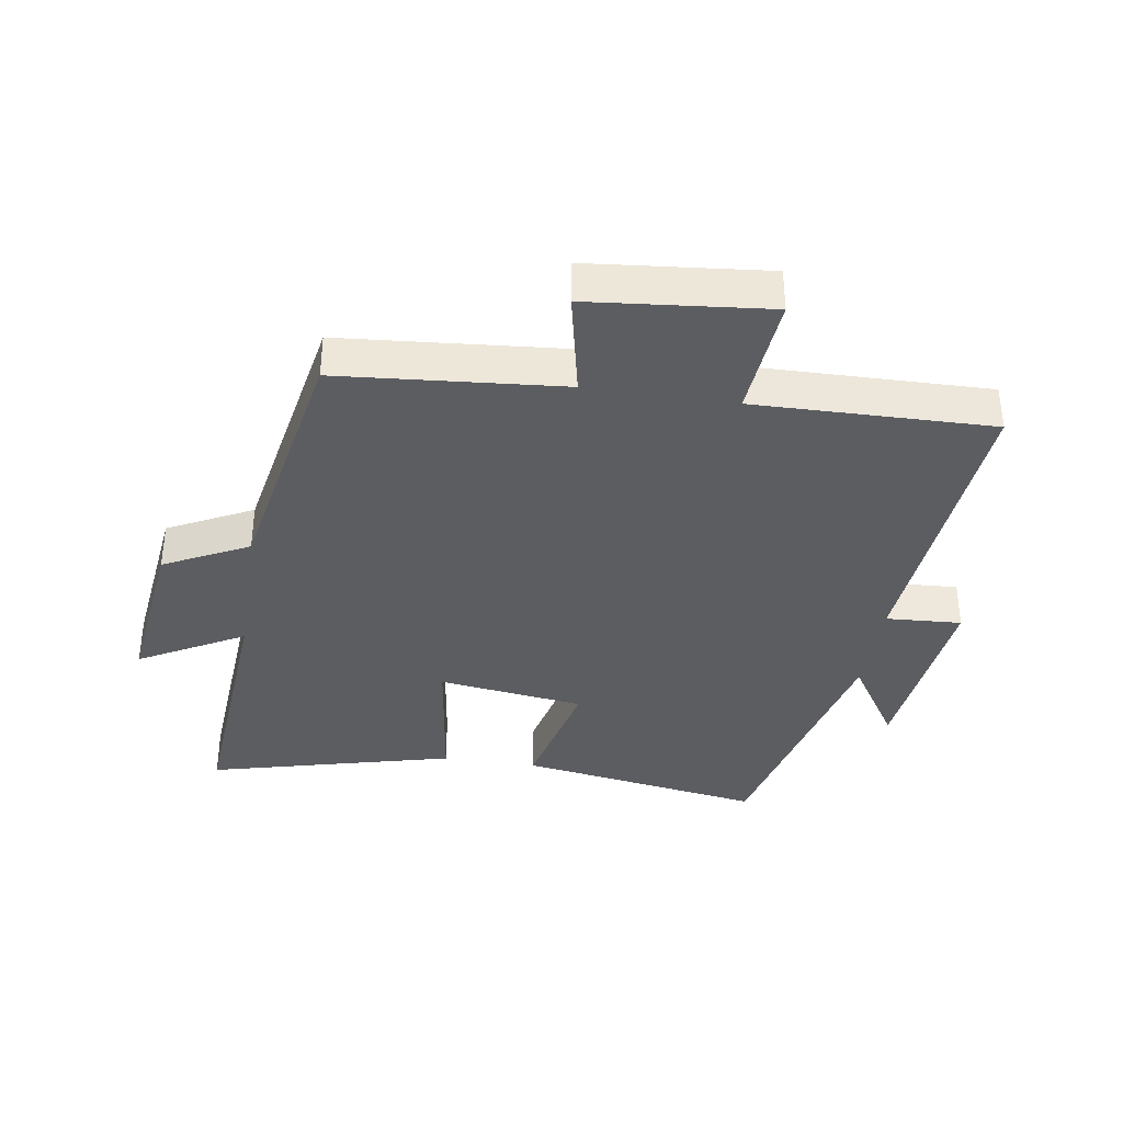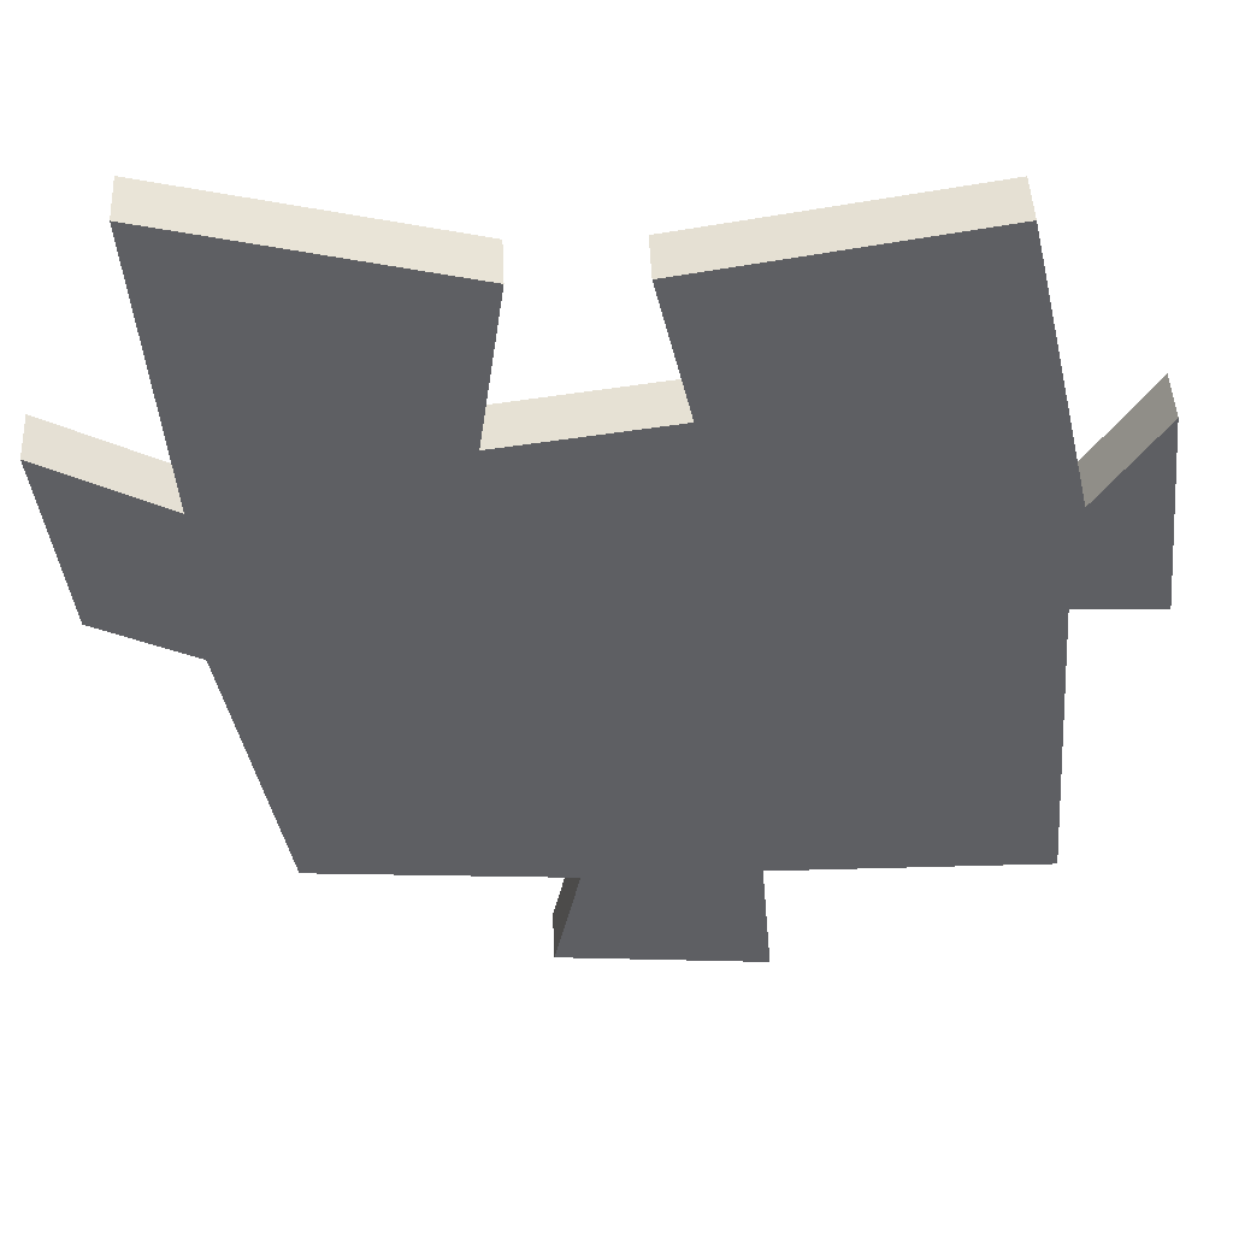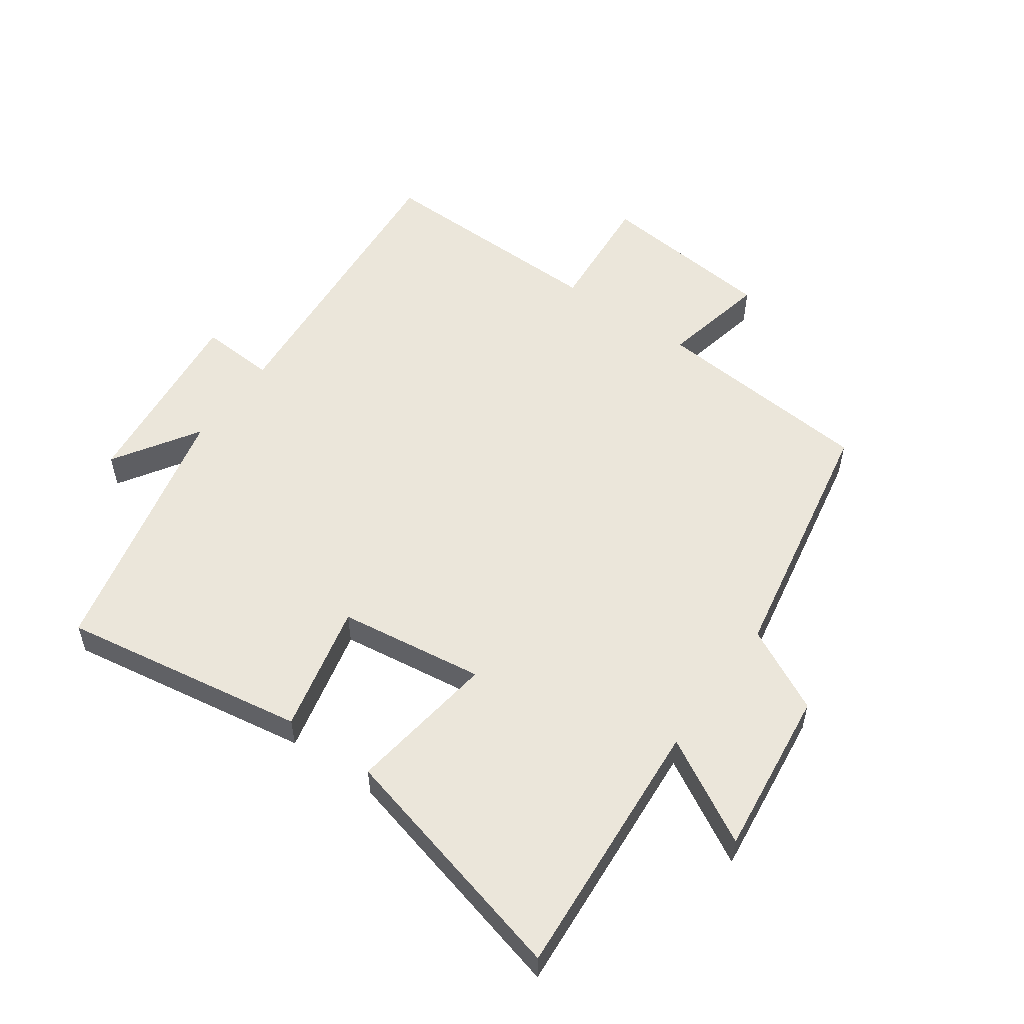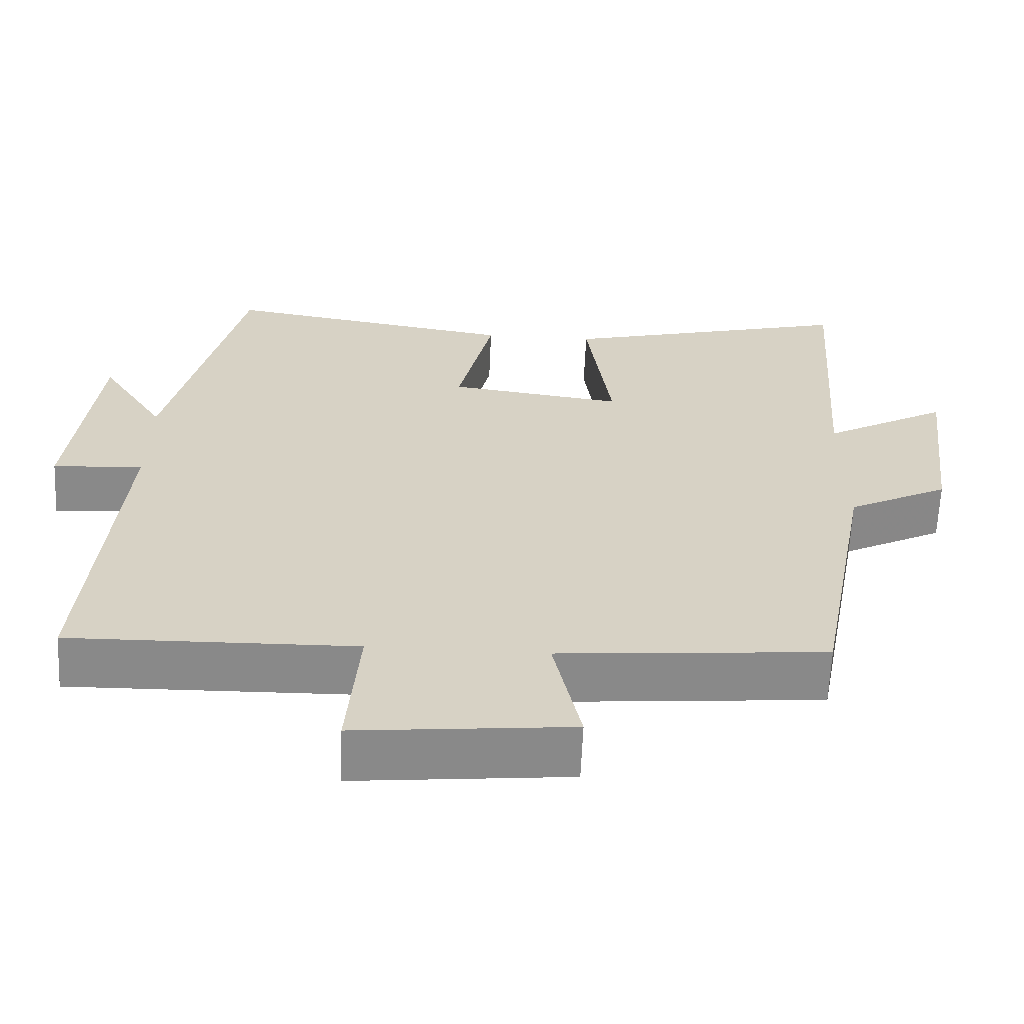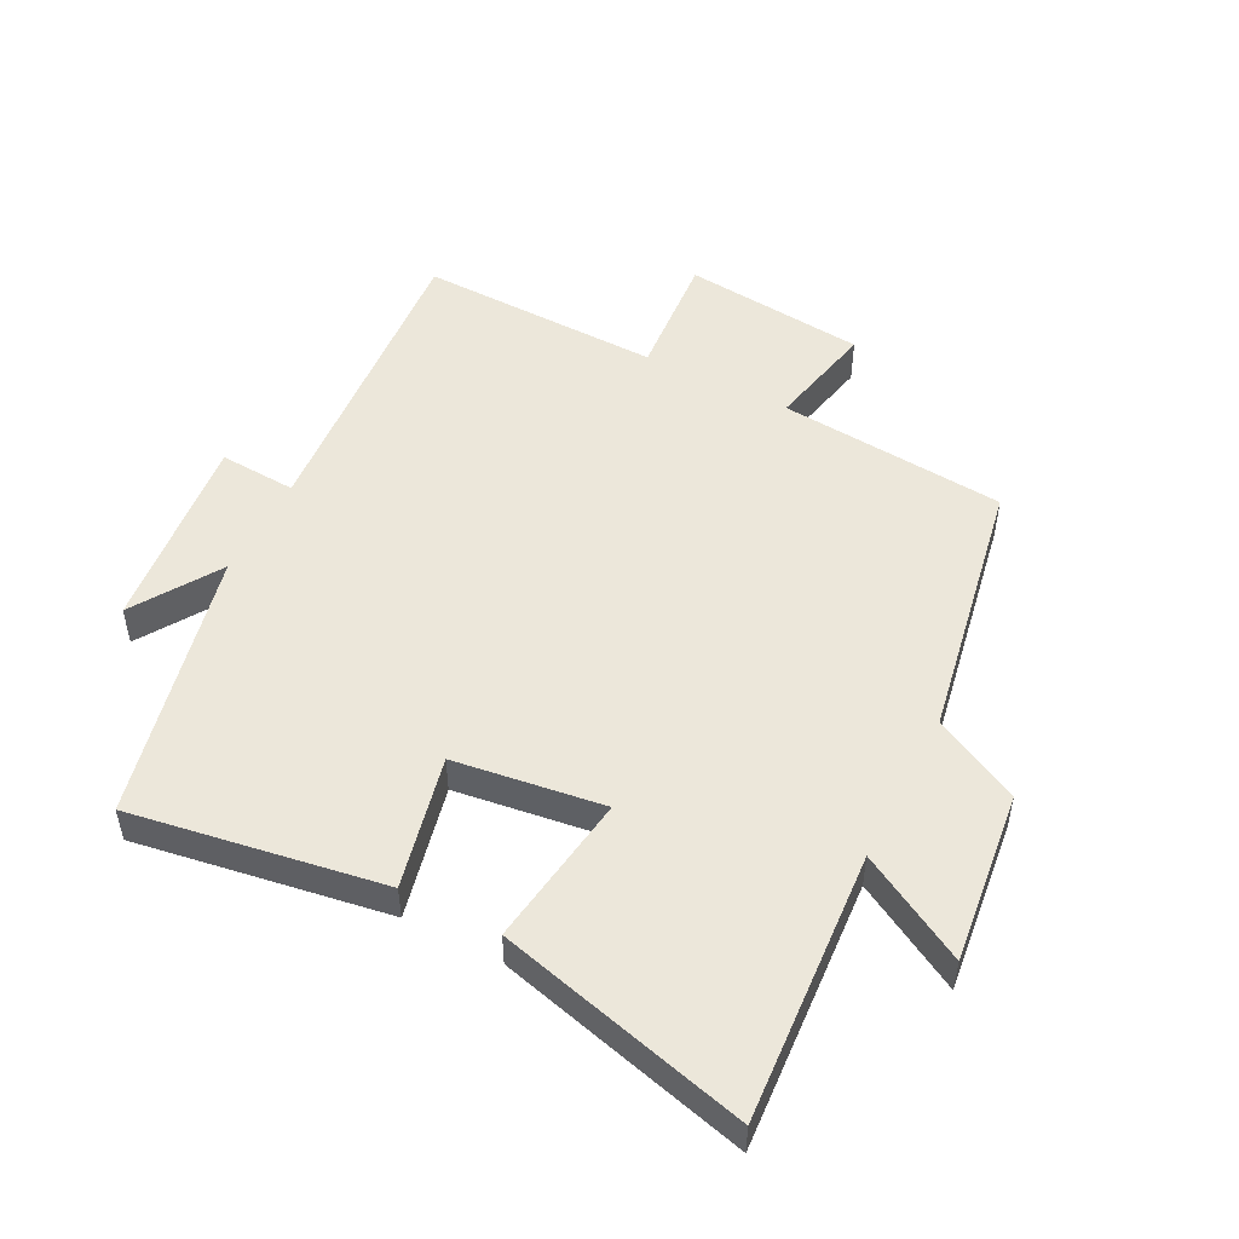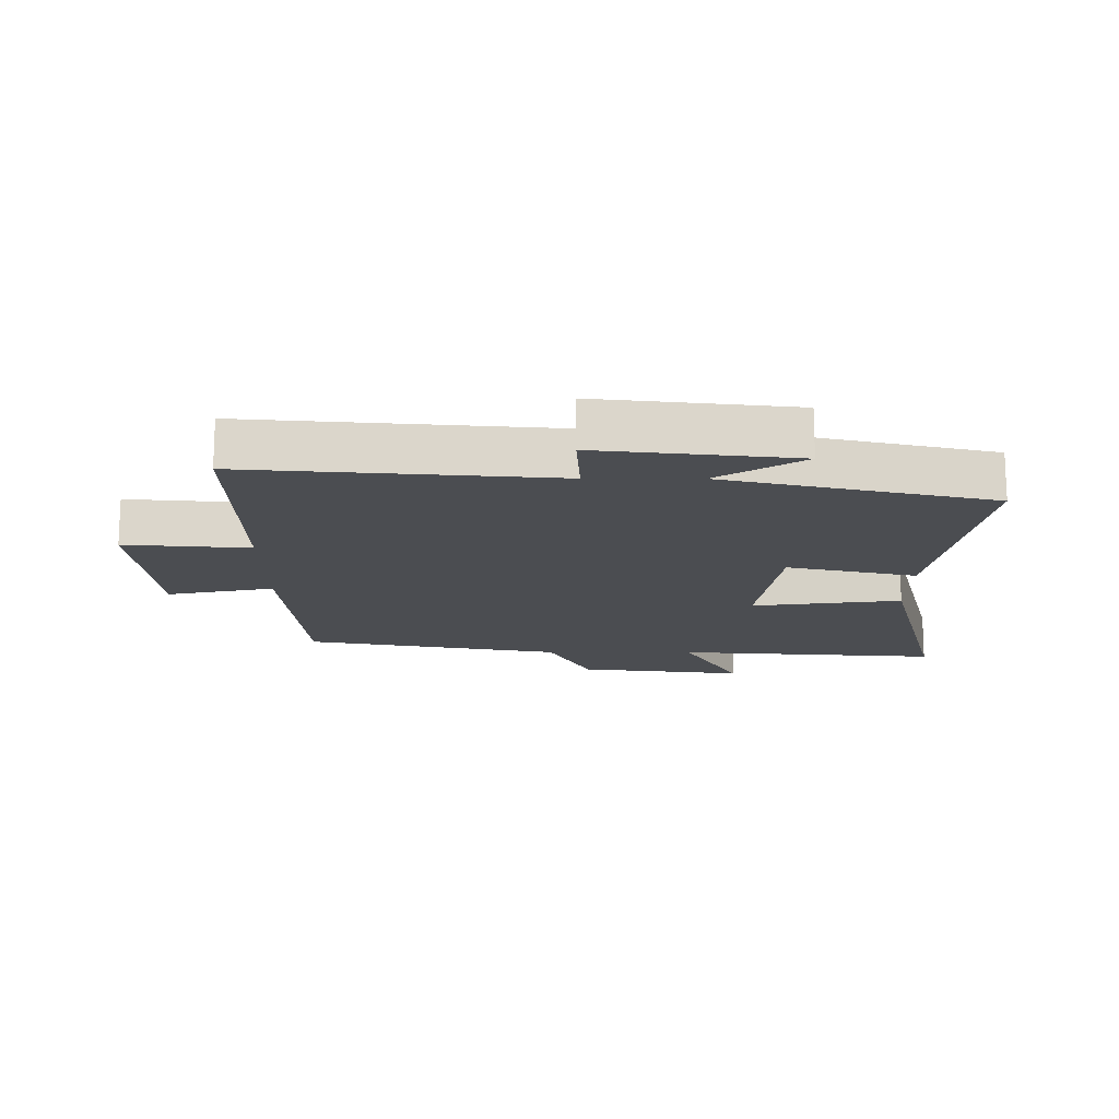
<metadata>
{"format":"obj","ext":"obj","renderer":"f3d","projection":"perspective","resolution":1024,"background":"white","views":[{"elev":-36.5,"azim":171.2,"up":"+Y"},{"elev":47.6,"azim":177.4,"up":"+Z"},{"elev":54.8,"azim":35.4,"up":"+Y"},{"elev":-63.0,"azim":-2.5,"up":"+Z"},{"elev":50.7,"azim":27.3,"up":"+Y"},{"elev":-15.7,"azim":-90.3,"up":"+Y"}]}
</metadata>
<code>
v 0.53 0.07 0.599
v 0.5 0.07 0.18
v 0.666 0.07 0.272
v 0.634 0.07 0.006
v 0.5 0.07 -0.062
v 0.424 0.07 -0.47
v 0.07 0.07 -0.5
v 0.106 0.07 -0.669
v -0.178 0.07 -0.697
v -0.162 0.07 -0.5
v -0.539 0.07 -0.507
v -0.5 0.07 -0.024
v -0.62 0.07 -0.031
v -0.586 0.07 0.279
v -0.5 0.07 0.144
v -0.402 0.07 0.564
v -0.012 0.07 0.5
v -0.059 0.07 0.295
v 0.173 0.07 0.263
v 0.14 0.07 0.5
v 0.53 0 0.599
v 0.5 0 0.18
v 0.666 0 0.272
v 0.634 0 0.006
v 0.5 0 -0.062
v 0.424 0 -0.47
v 0.07 0 -0.5
v 0.106 0 -0.669
v -0.178 0 -0.697
v -0.162 0 -0.5
v -0.539 0 -0.507
v -0.5 0 -0.024
v -0.62 0 -0.031
v -0.586 0 0.279
v -0.5 0 0.144
v -0.402 0 0.564
v -0.012 0 0.5
v -0.059 0 0.295
v 0.173 0 0.263
v 0.14 0 0.5
f 19 20 1 2
f 18 19 2
f 15 16 17 18
f 15 18 2
f 12 13 14 15
f 12 15 2
f 10 11 12 2
f 7 8 9 10
f 5 6 7 10
f 5 10 2 3
f 3 4 5
f 22 21 40 39
f 22 39 38
f 38 37 36 35
f 22 38 35
f 35 34 33 32
f 22 35 32
f 22 32 31 30
f 30 29 28 27
f 30 27 26 25
f 23 22 30 25
f 25 24 23
f 1 21 22 2
f 2 22 23 3
f 3 23 24 4
f 4 24 25 5
f 5 25 26 6
f 6 26 27 7
f 7 27 28 8
f 8 28 29 9
f 9 29 30 10
f 10 30 31 11
f 11 31 32 12
f 12 32 33 13
f 13 33 34 14
f 14 34 35 15
f 15 35 36 16
f 16 36 37 17
f 17 37 38 18
f 18 38 39 19
f 19 39 40 20
f 20 40 21 1

</code>
